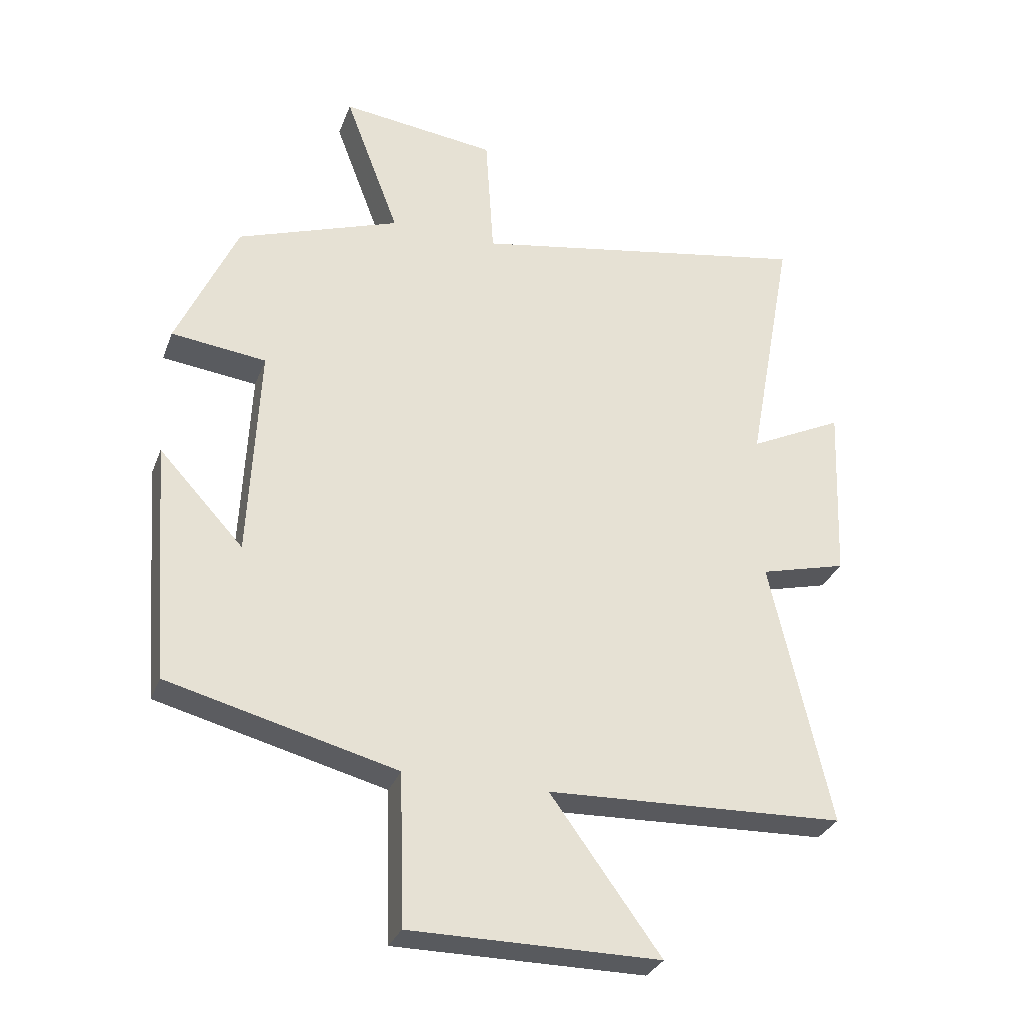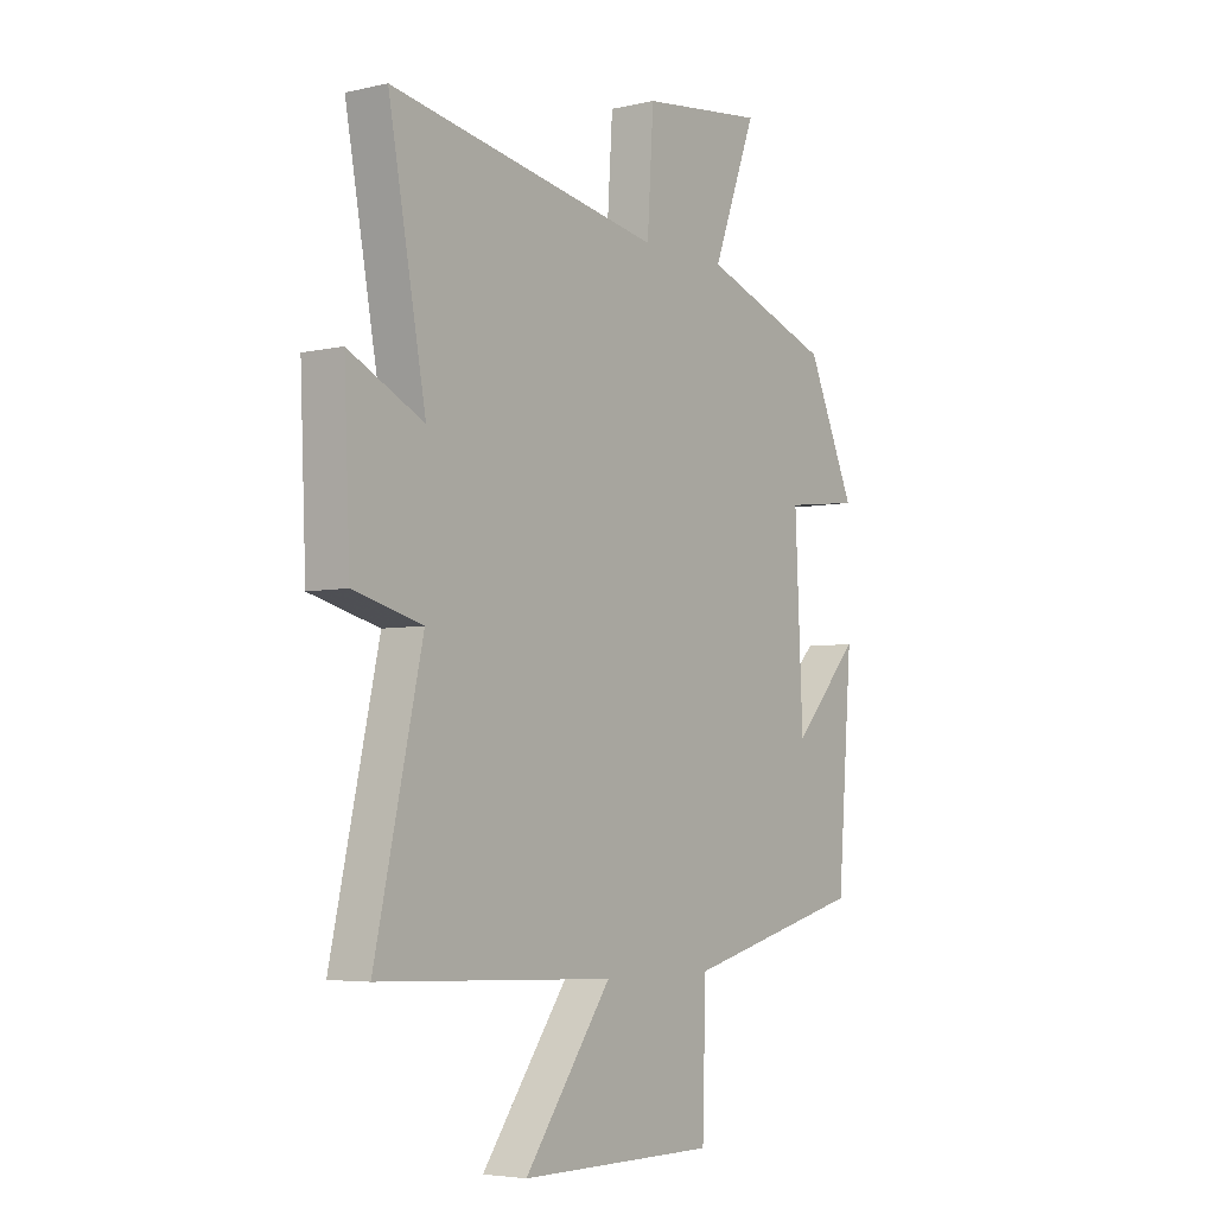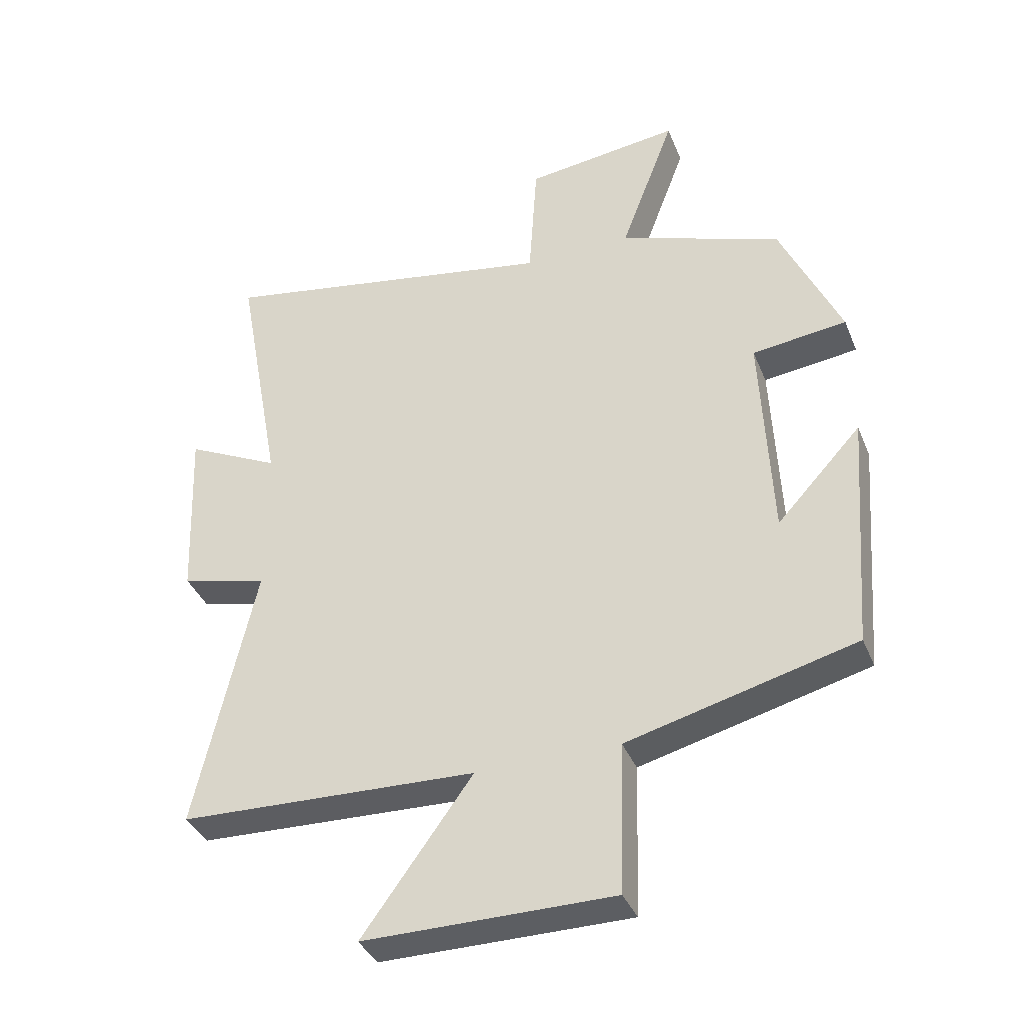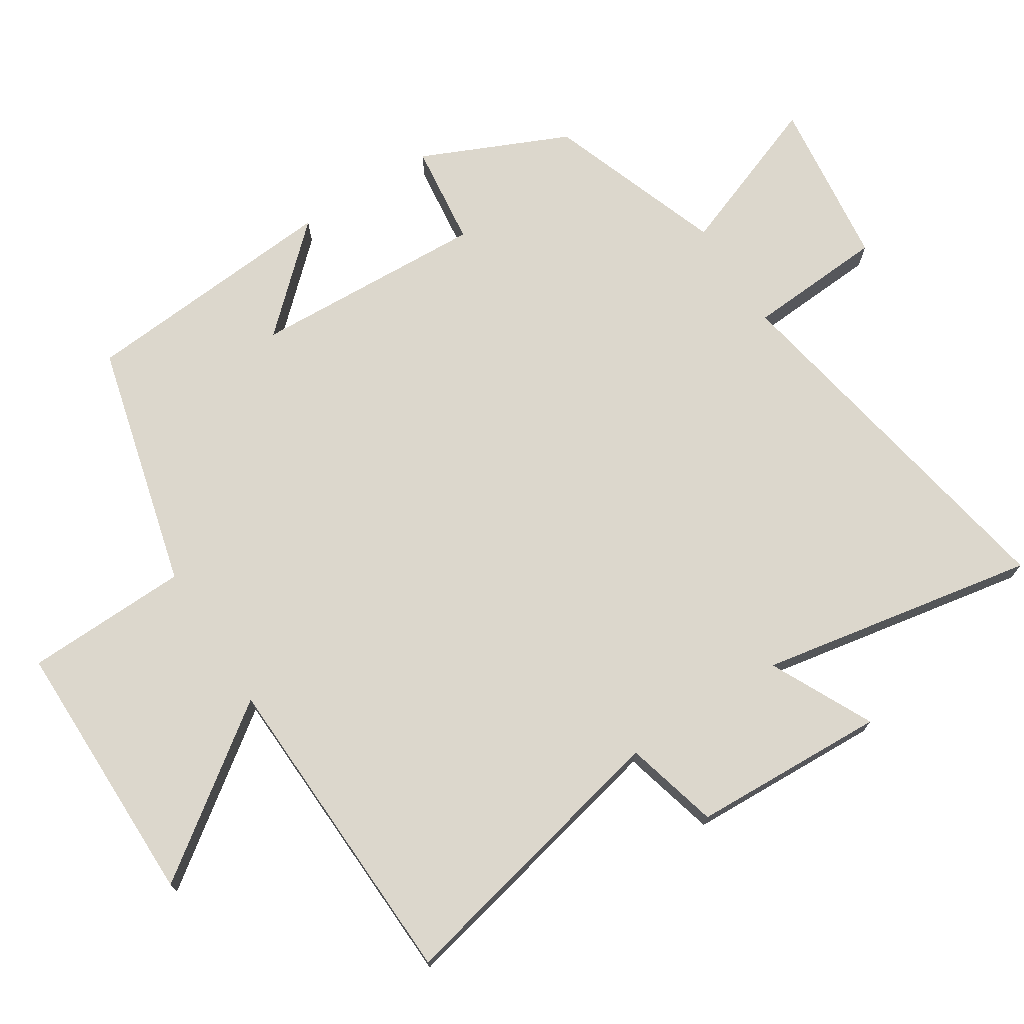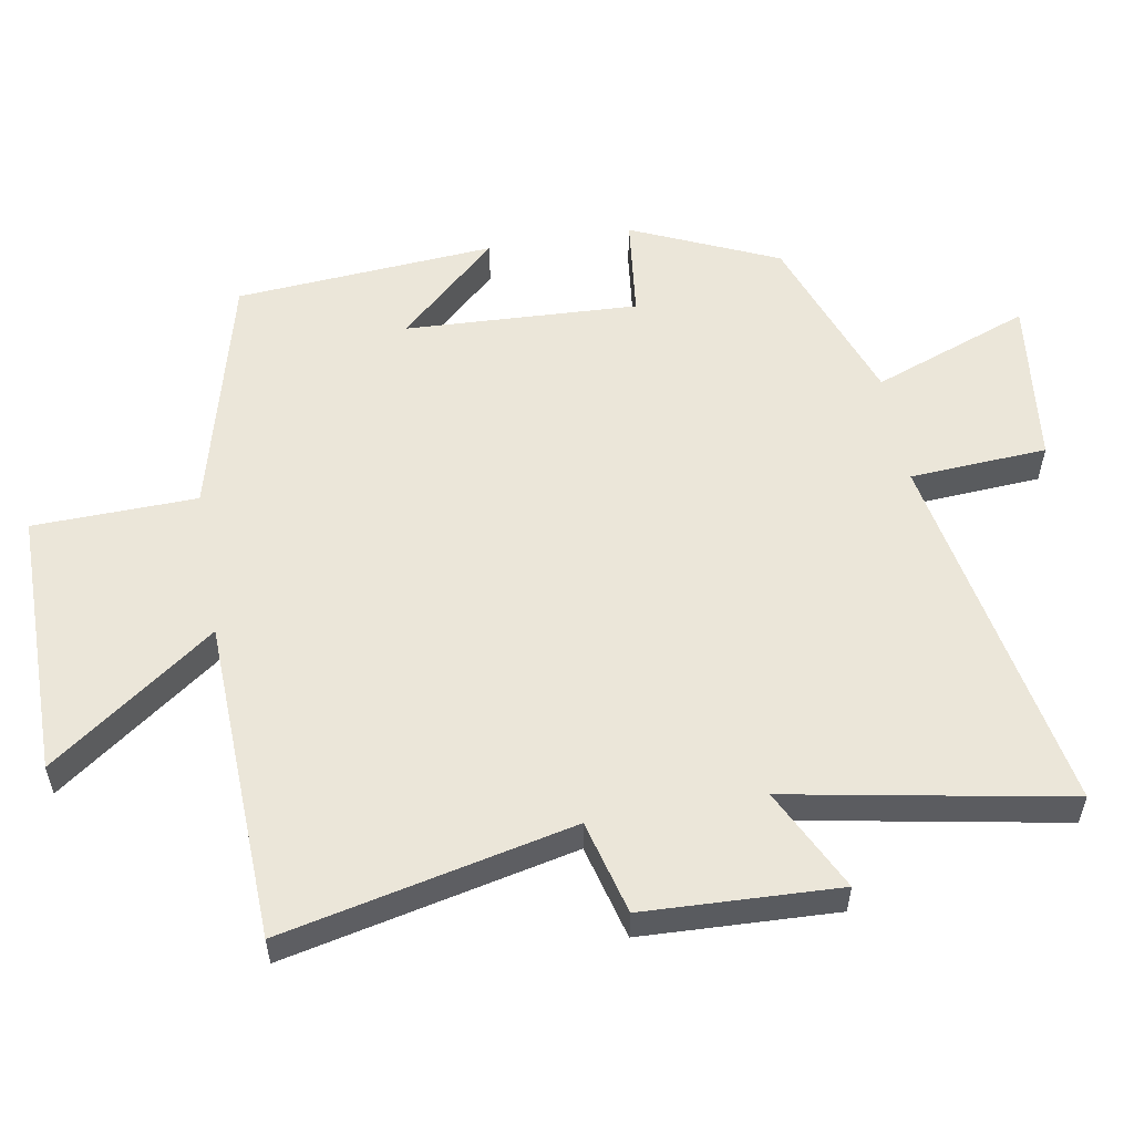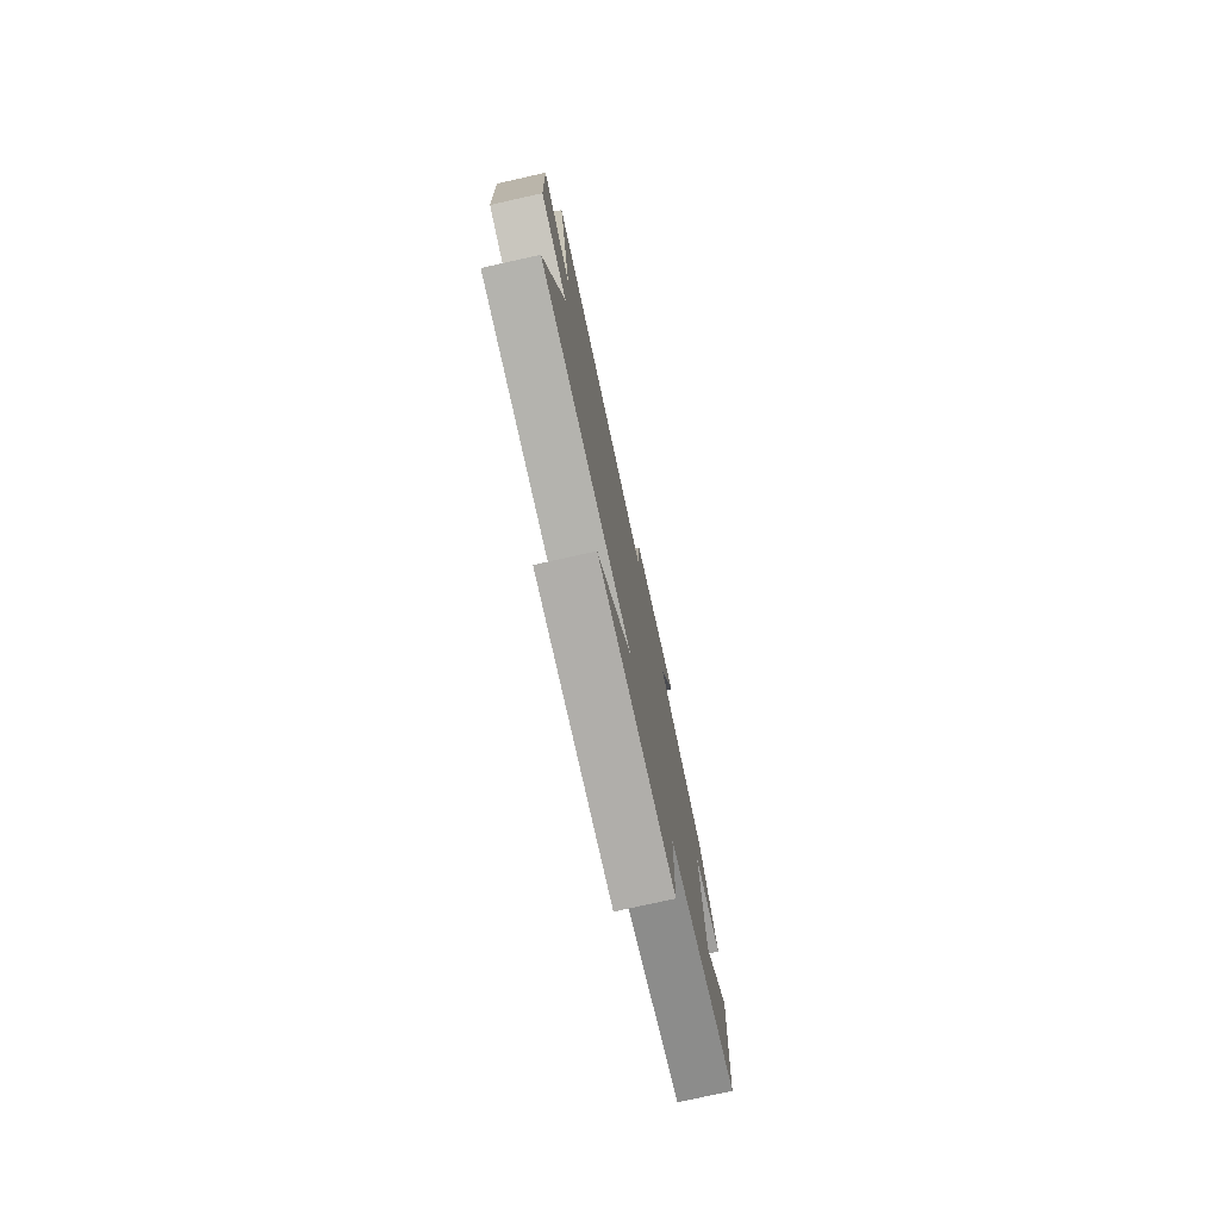
<metadata>
{"format":"obj","ext":"obj","renderer":"f3d","projection":"perspective","resolution":1024,"background":"white","views":[{"elev":-30.9,"azim":161.4,"up":"+Z"},{"elev":-4.7,"azim":-53.9,"up":"+Z"},{"elev":-37.6,"azim":20.7,"up":"+Z"},{"elev":73.0,"azim":-122.6,"up":"+Y"},{"elev":55.5,"azim":-99.9,"up":"+Y"},{"elev":-77.8,"azim":-77.5,"up":"+Z"}]}
</metadata>
<code>
v -0.595 0.07 -0.482
v -0.5 0.07 -0.057
v -0.638 0.07 -0.021
v -0.65 0.07 0.265
v -0.5 0.07 0.191
v -0.575 0.07 0.599
v -0.029 0.07 0.5
v -0.016 0.07 0.702
v 0.232 0.07 0.732
v 0.145 0.07 0.5
v 0.404 0.07 0.407
v 0.5 0.07 0.192
v 0.349 0.07 0.174
v 0.365 0.07 -0.17
v 0.5 0.07 -0.024
v 0.47 0.07 -0.407
v 0.107 0.07 -0.5
v 0.1 0.07 -0.741
v -0.296 0.07 -0.741
v -0.121 0.07 -0.5
v -0.595 0 -0.482
v -0.5 0 -0.057
v -0.638 0 -0.021
v -0.65 0 0.265
v -0.5 0 0.191
v -0.575 0 0.599
v -0.029 0 0.5
v -0.016 0 0.702
v 0.232 0 0.732
v 0.145 0 0.5
v 0.404 0 0.407
v 0.5 0 0.192
v 0.349 0 0.174
v 0.365 0 -0.17
v 0.5 0 -0.024
v 0.47 0 -0.407
v 0.107 0 -0.5
v 0.1 0 -0.741
v -0.296 0 -0.741
v -0.121 0 -0.5
f 17 18 19 20
f 17 20 1 2
f 14 15 16 17
f 13 14 17 2
f 10 11 12 13
f 10 13 2 3
f 7 8 9 10
f 7 10 3
f 5 6 7
f 5 7 3
f 3 4 5
f 40 39 38 37
f 22 21 40 37
f 37 36 35 34
f 22 37 34 33
f 33 32 31 30
f 23 22 33 30
f 30 29 28 27
f 23 30 27
f 27 26 25
f 23 27 25
f 25 24 23
f 1 21 22 2
f 2 22 23 3
f 3 23 24 4
f 4 24 25 5
f 5 25 26 6
f 6 26 27 7
f 7 27 28 8
f 8 28 29 9
f 9 29 30 10
f 10 30 31 11
f 11 31 32 12
f 12 32 33 13
f 13 33 34 14
f 14 34 35 15
f 15 35 36 16
f 16 36 37 17
f 17 37 38 18
f 18 38 39 19
f 19 39 40 20
f 20 40 21 1

</code>
